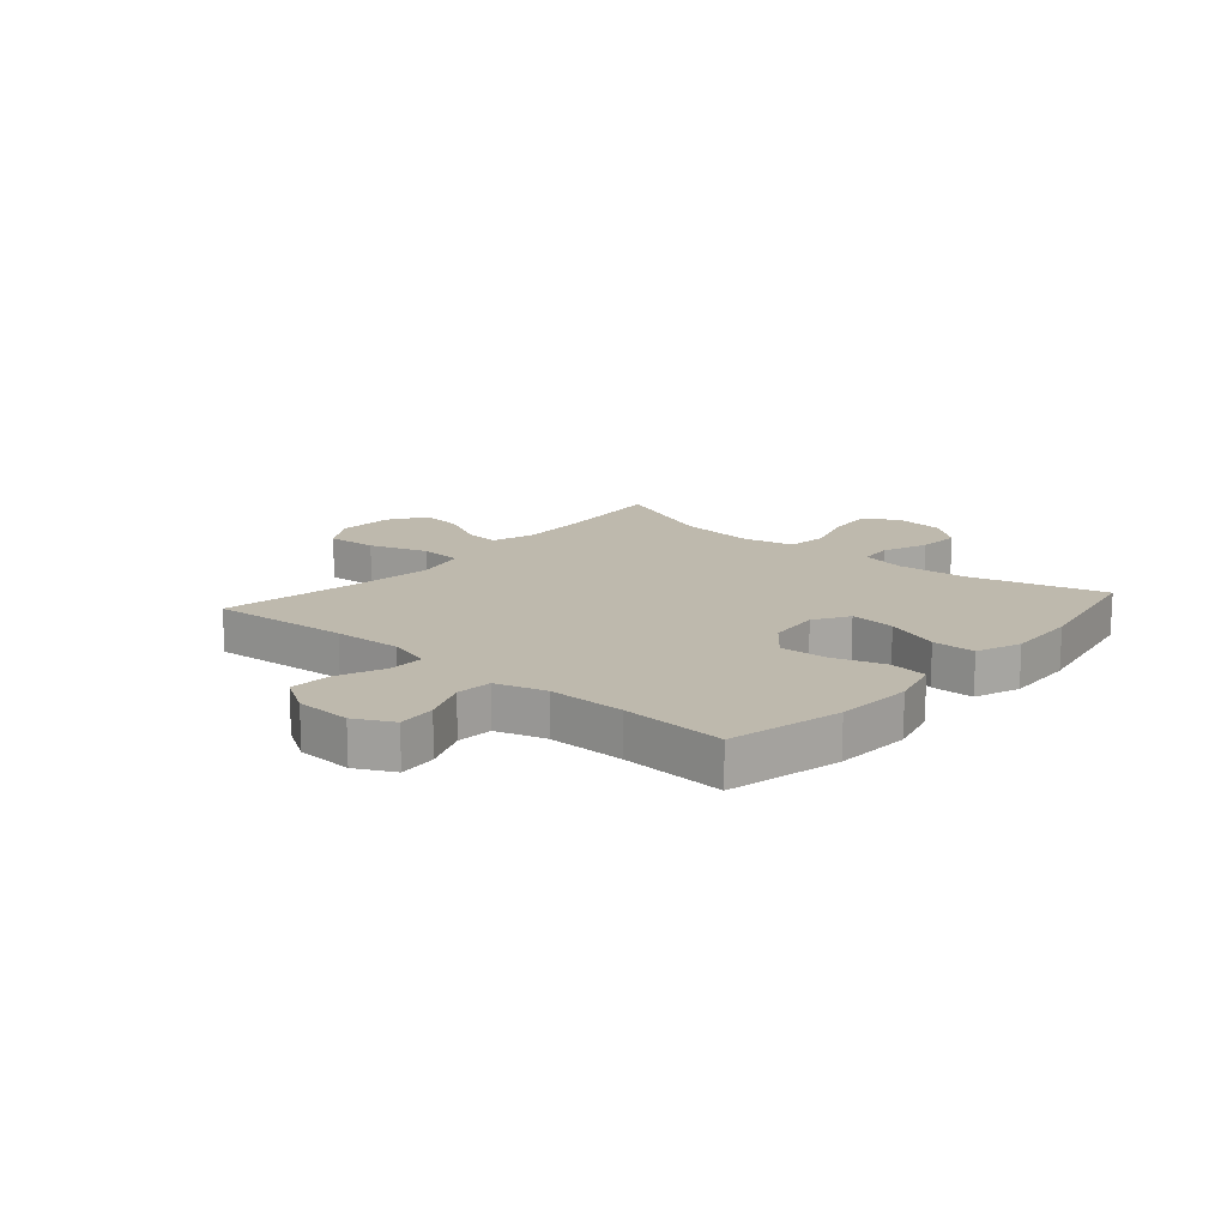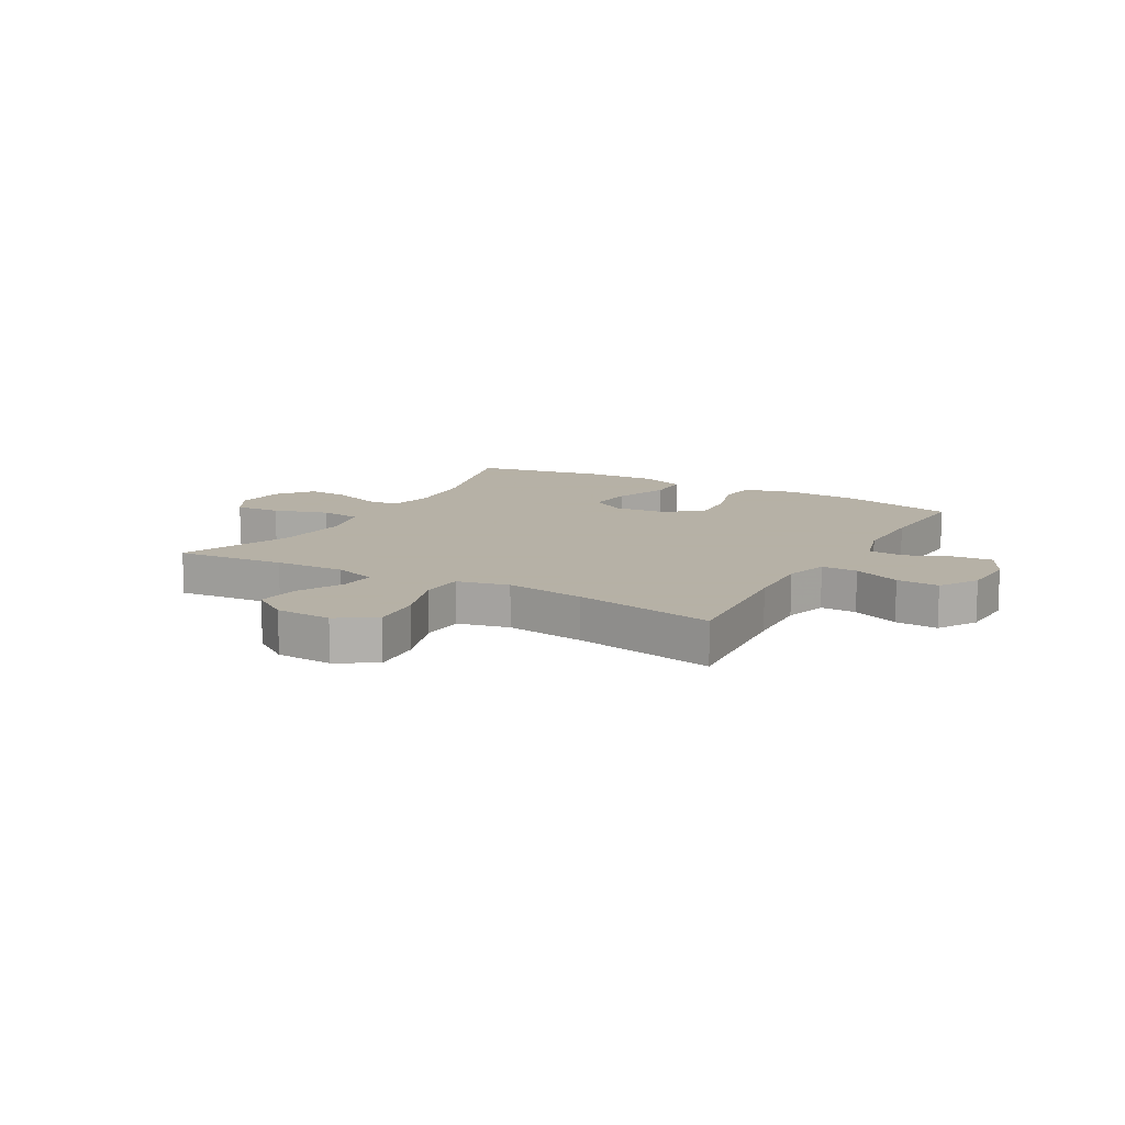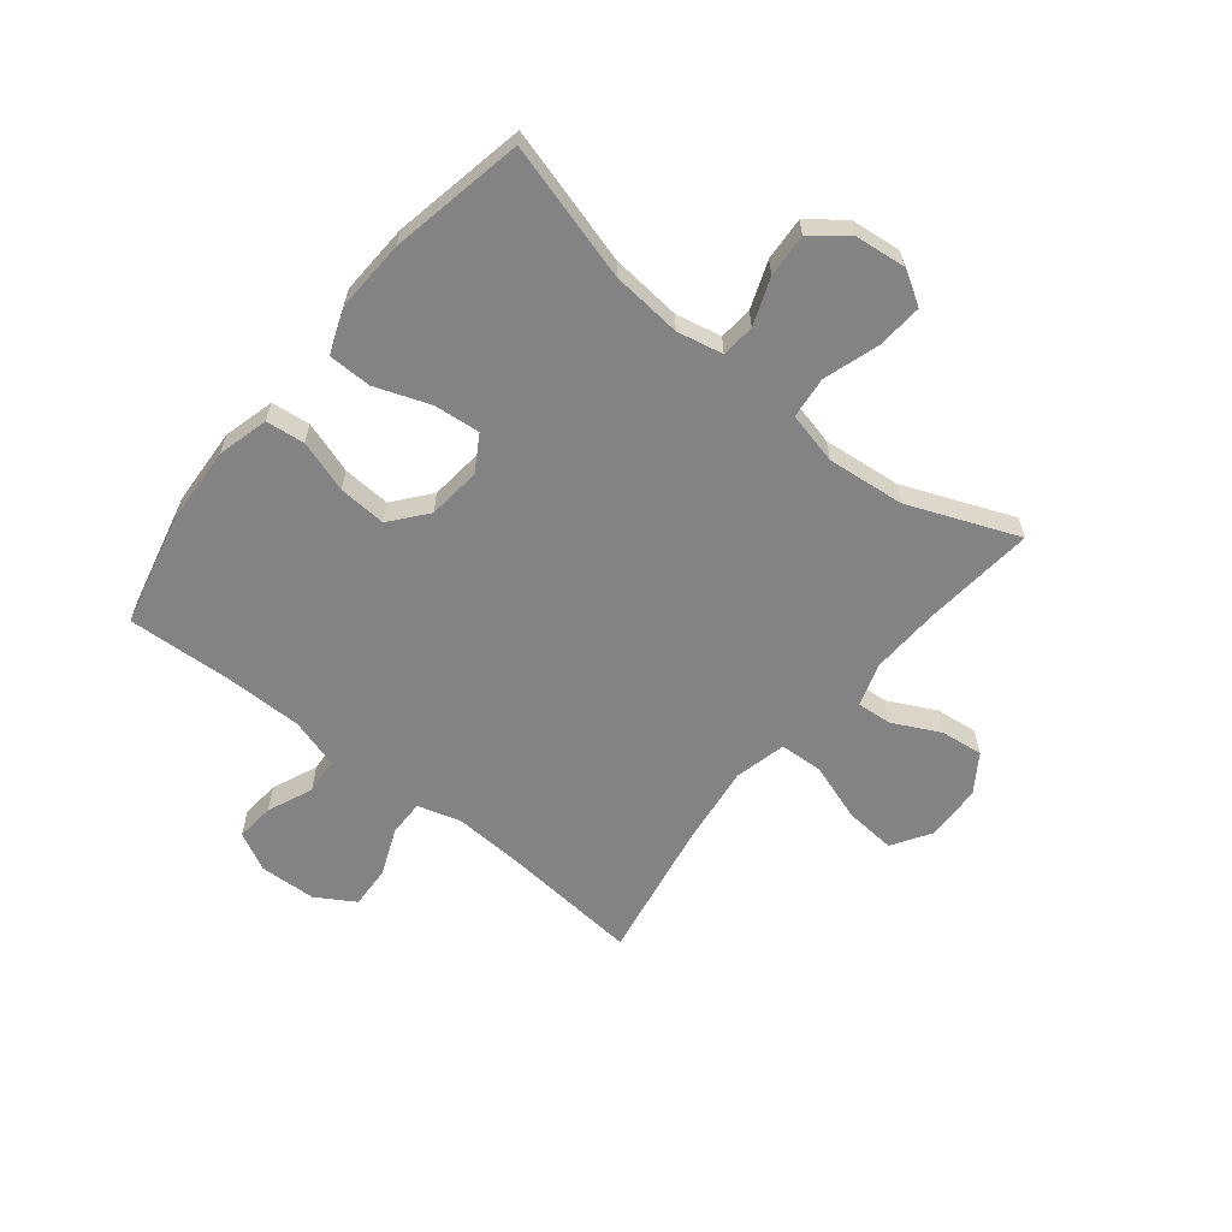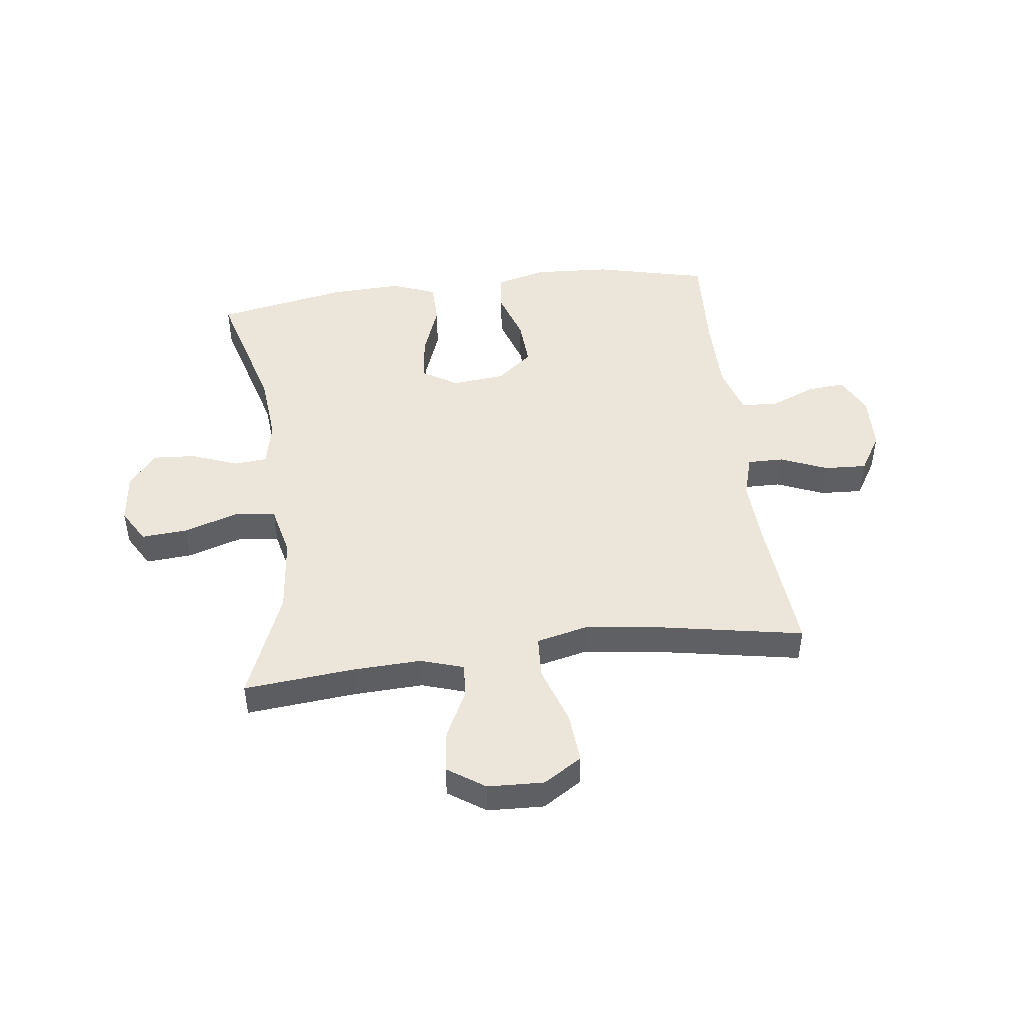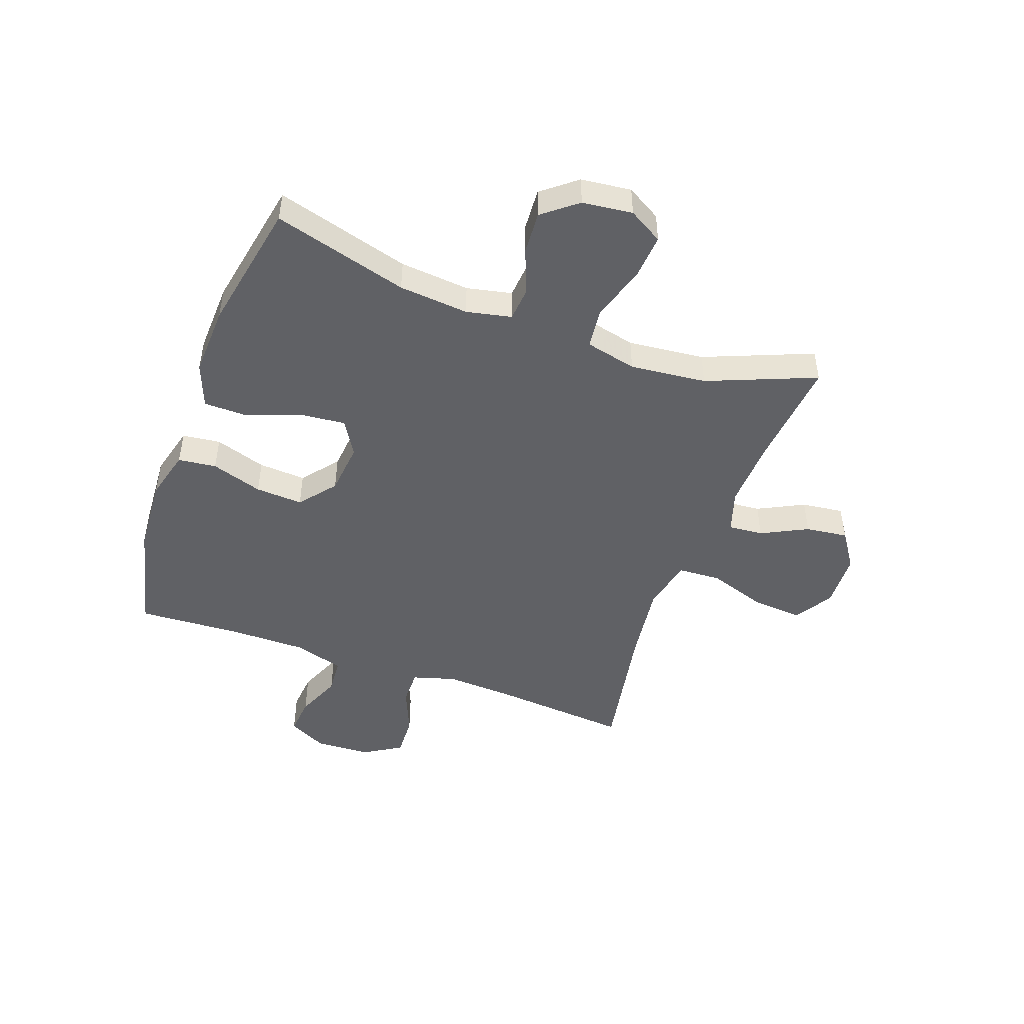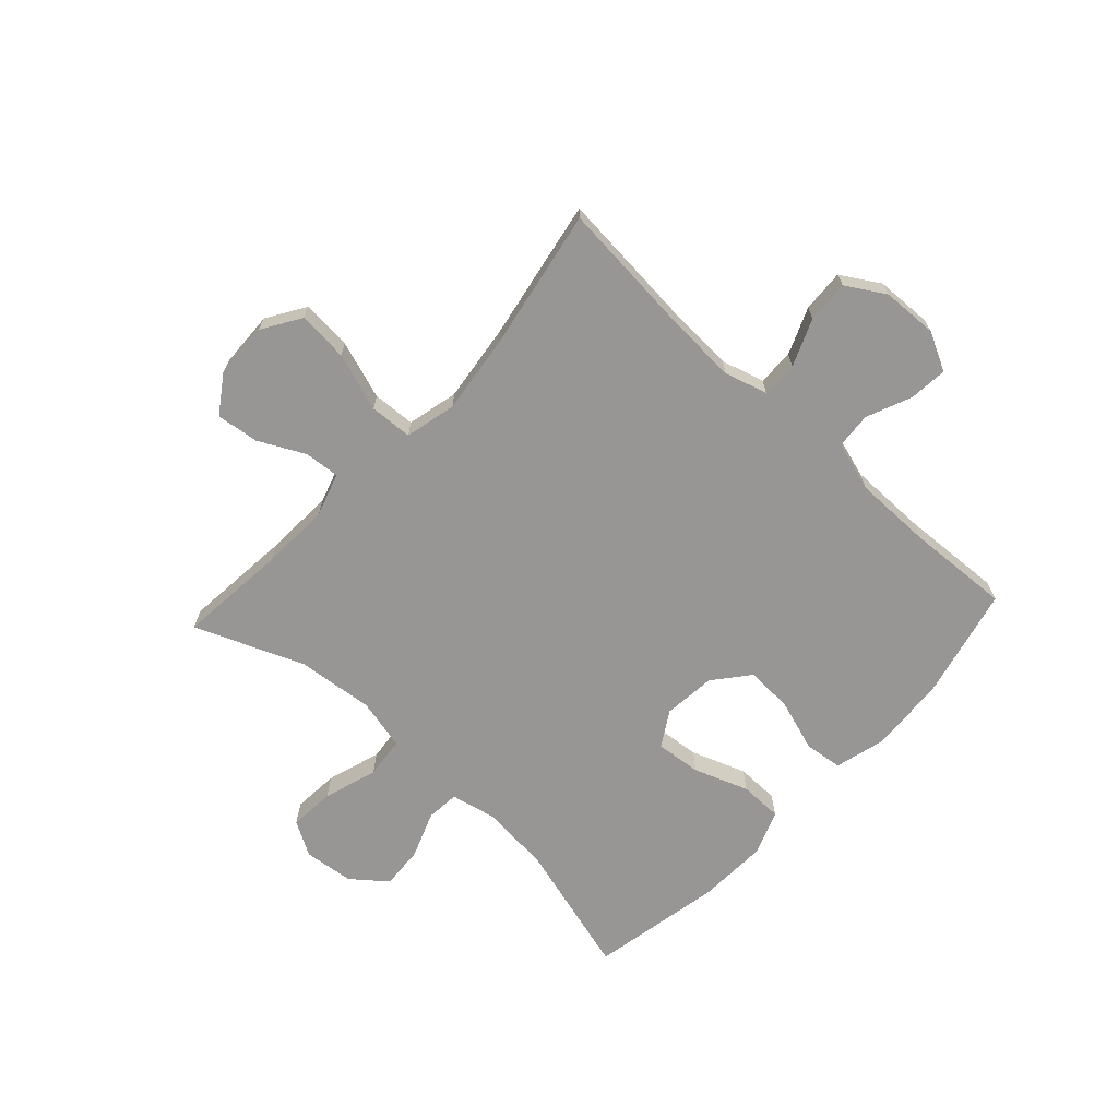
<metadata>
{"format":"obj","ext":"obj","renderer":"f3d","projection":"perspective","resolution":1024,"background":"white","views":[{"elev":15.1,"azim":-49.0,"up":"+Y"},{"elev":12.1,"azim":-150.4,"up":"+Y"},{"elev":-61.1,"azim":51.0,"up":"+Y"},{"elev":46.8,"azim":172.8,"up":"+Y"},{"elev":-47.6,"azim":70.1,"up":"+Y"},{"elev":-68.0,"azim":-132.8,"up":"+Y"}]}
</metadata>
<code>
v 0.5 0.07 -0.5
v 0.309 0.07 -0.482
v 0.187 0.07 -0.477
v 0.112 0.07 -0.501
v 0.117 0.07 -0.562
v 0.158 0.07 -0.643
v 0.167 0.07 -0.717
v 0.102 0.07 -0.761
v 0.004 0.07 -0.765
v -0.063 0.07 -0.723
v -0.056 0.07 -0.635
v -0.022 0.07 -0.533
v -0.026 0.07 -0.458
v -0.116 0.07 -0.437
v -0.254 0.07 -0.455
v -0.5 0.07 -0.5
v -0.479 0.07 -0.257
v -0.473 0.07 -0.138
v -0.495 0.07 -0.063
v -0.558 0.07 -0.064
v -0.64 0.07 -0.098
v -0.714 0.07 -0.102
v -0.755 0.07 -0.035
v -0.759 0.07 0.063
v -0.725 0.07 0.13
v -0.658 0.07 0.124
v -0.579 0.07 0.091
v -0.516 0.07 0.096
v -0.49 0.07 0.183
v -0.49 0.07 0.318
v -0.5 0.07 0.5
v -0.303 0.07 0.547
v -0.169 0.07 0.555
v -0.081 0.07 0.532
v -0.073 0.07 0.465
v -0.102 0.07 0.375
v -0.107 0.07 0.292
v -0.044 0.07 0.241
v 0.048 0.07 0.232
v 0.109 0.07 0.269
v 0.101 0.07 0.349
v 0.066 0.07 0.444
v 0.067 0.07 0.519
v 0.145 0.07 0.549
v 0.269 0.07 0.544
v 0.5 0.07 0.5
v 0.434 0.07 0.264
v 0.423 0.07 0.142
v 0.44 0.07 0.063
v 0.498 0.07 0.058
v 0.579 0.07 0.089
v 0.654 0.07 0.094
v 0.702 0.07 0.034
v 0.712 0.07 -0.054
v 0.677 0.07 -0.114
v 0.597 0.07 -0.108
v 0.502 0.07 -0.078
v 0.43 0.07 -0.086
v 0.409 0.07 -0.176
v 0.423 0.07 -0.31
v 0.5 0 -0.5
v 0.309 0 -0.482
v 0.187 0 -0.477
v 0.112 0 -0.501
v 0.117 0 -0.562
v 0.158 0 -0.643
v 0.167 0 -0.717
v 0.102 0 -0.761
v 0.004 0 -0.765
v -0.063 0 -0.723
v -0.056 0 -0.635
v -0.022 0 -0.533
v -0.026 0 -0.458
v -0.116 0 -0.437
v -0.254 0 -0.455
v -0.5 0 -0.5
v -0.479 0 -0.257
v -0.473 0 -0.138
v -0.495 0 -0.063
v -0.558 0 -0.064
v -0.64 0 -0.098
v -0.714 0 -0.102
v -0.755 0 -0.035
v -0.759 0 0.063
v -0.725 0 0.13
v -0.658 0 0.124
v -0.579 0 0.091
v -0.516 0 0.096
v -0.49 0 0.183
v -0.49 0 0.318
v -0.5 0 0.5
v -0.303 0 0.547
v -0.169 0 0.555
v -0.081 0 0.532
v -0.073 0 0.465
v -0.102 0 0.375
v -0.107 0 0.292
v -0.044 0 0.241
v 0.048 0 0.232
v 0.109 0 0.269
v 0.101 0 0.349
v 0.066 0 0.444
v 0.067 0 0.519
v 0.145 0 0.549
v 0.269 0 0.544
v 0.5 0 0.5
v 0.434 0 0.264
v 0.423 0 0.142
v 0.44 0 0.063
v 0.498 0 0.058
v 0.579 0 0.089
v 0.654 0 0.094
v 0.702 0 0.034
v 0.712 0 -0.054
v 0.677 0 -0.114
v 0.597 0 -0.108
v 0.502 0 -0.078
v 0.43 0 -0.086
v 0.409 0 -0.176
v 0.423 0 -0.31
f 55 56 57
f 54 55 57
f 53 54 57
f 52 53 57
f 51 52 57
f 50 51 57
f 49 50 57 58
f 48 49 58 59
f 45 46 47
f 44 45 47
f 43 44 47
f 42 43 47
f 41 42 47
f 40 41 47 48
f 39 40 48 59
f 34 35 36
f 33 34 36
f 32 33 36
f 31 32 36
f 30 31 36
f 29 30 36 37
f 28 29 37 38
f 25 26 27
f 24 25 27
f 23 24 27
f 22 23 27
f 21 22 27
f 20 21 27
f 19 20 27 28
f 39 59 60
f 38 39 60
f 28 38 60
f 19 28 60
f 18 19 60
f 10 11 12
f 9 10 12
f 8 9 12
f 7 8 12
f 6 7 12
f 5 6 12
f 4 5 12 13
f 3 4 13
f 2 3 13 14
f 1 2 14
f 60 1 14
f 18 60 14
f 17 18 14
f 17 14 15
f 15 16 17
f 117 116 115
f 117 115 114
f 117 114 113
f 117 113 112
f 117 112 111
f 117 111 110
f 118 117 110 109
f 119 118 109 108
f 107 106 105
f 107 105 104
f 107 104 103
f 107 103 102
f 107 102 101
f 108 107 101 100
f 119 108 100 99
f 96 95 94
f 96 94 93
f 96 93 92
f 96 92 91
f 96 91 90
f 97 96 90 89
f 98 97 89 88
f 87 86 85
f 87 85 84
f 87 84 83
f 87 83 82
f 87 82 81
f 87 81 80
f 88 87 80 79
f 120 119 99
f 120 99 98
f 120 98 88
f 120 88 79
f 120 79 78
f 72 71 70
f 72 70 69
f 72 69 68
f 72 68 67
f 72 67 66
f 72 66 65
f 73 72 65 64
f 73 64 63
f 74 73 63 62
f 74 62 61
f 74 61 120
f 74 120 78
f 74 78 77
f 75 74 77
f 77 76 75
f 1 61 62 2
f 2 62 63 3
f 3 63 64 4
f 4 64 65 5
f 5 65 66 6
f 6 66 67 7
f 7 67 68 8
f 8 68 69 9
f 9 69 70 10
f 10 70 71 11
f 11 71 72 12
f 12 72 73 13
f 13 73 74 14
f 14 74 75 15
f 15 75 76 16
f 16 76 77 17
f 17 77 78 18
f 18 78 79 19
f 19 79 80 20
f 20 80 81 21
f 21 81 82 22
f 22 82 83 23
f 23 83 84 24
f 24 84 85 25
f 25 85 86 26
f 26 86 87 27
f 27 87 88 28
f 28 88 89 29
f 29 89 90 30
f 30 90 91 31
f 31 91 92 32
f 32 92 93 33
f 33 93 94 34
f 34 94 95 35
f 35 95 96 36
f 36 96 97 37
f 37 97 98 38
f 38 98 99 39
f 39 99 100 40
f 40 100 101 41
f 41 101 102 42
f 42 102 103 43
f 43 103 104 44
f 44 104 105 45
f 45 105 106 46
f 46 106 107 47
f 47 107 108 48
f 48 108 109 49
f 49 109 110 50
f 50 110 111 51
f 51 111 112 52
f 52 112 113 53
f 53 113 114 54
f 54 114 115 55
f 55 115 116 56
f 56 116 117 57
f 57 117 118 58
f 58 118 119 59
f 59 119 120 60
f 60 120 61 1

</code>
